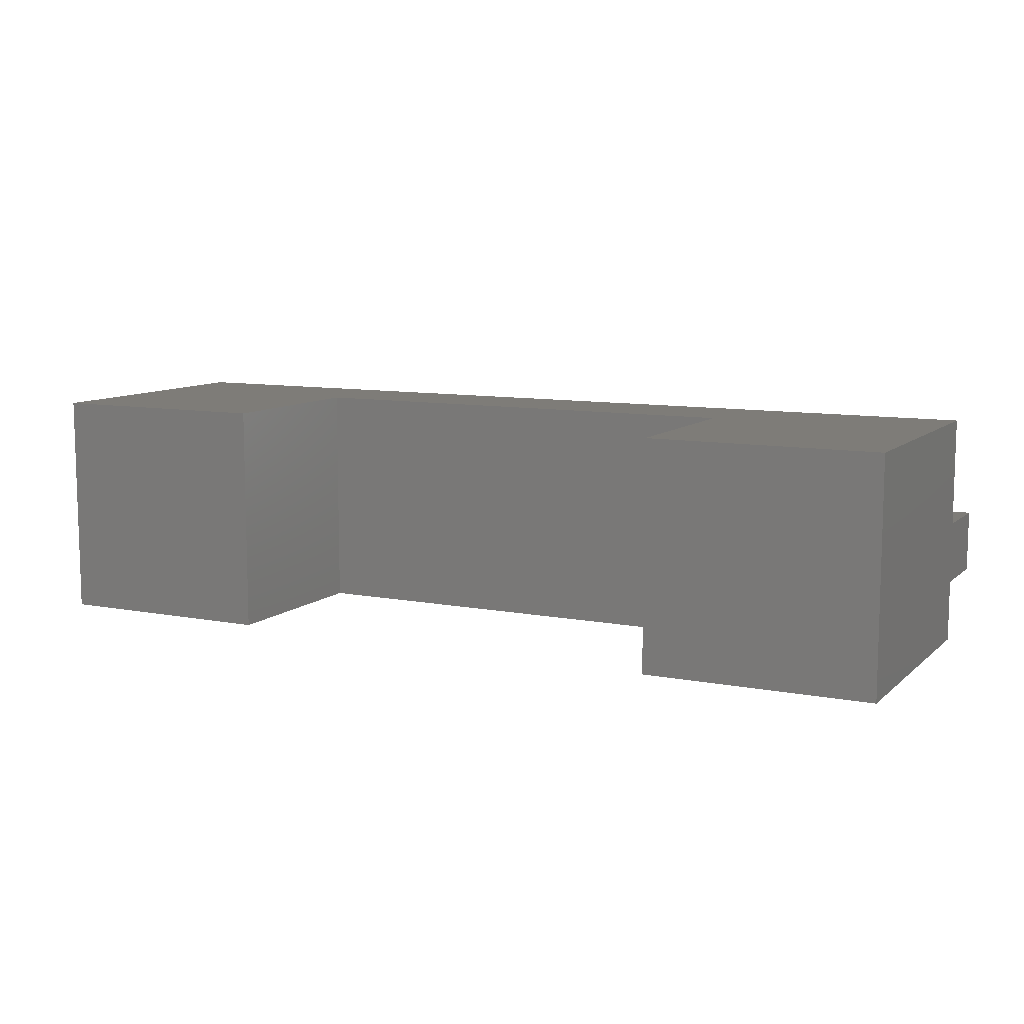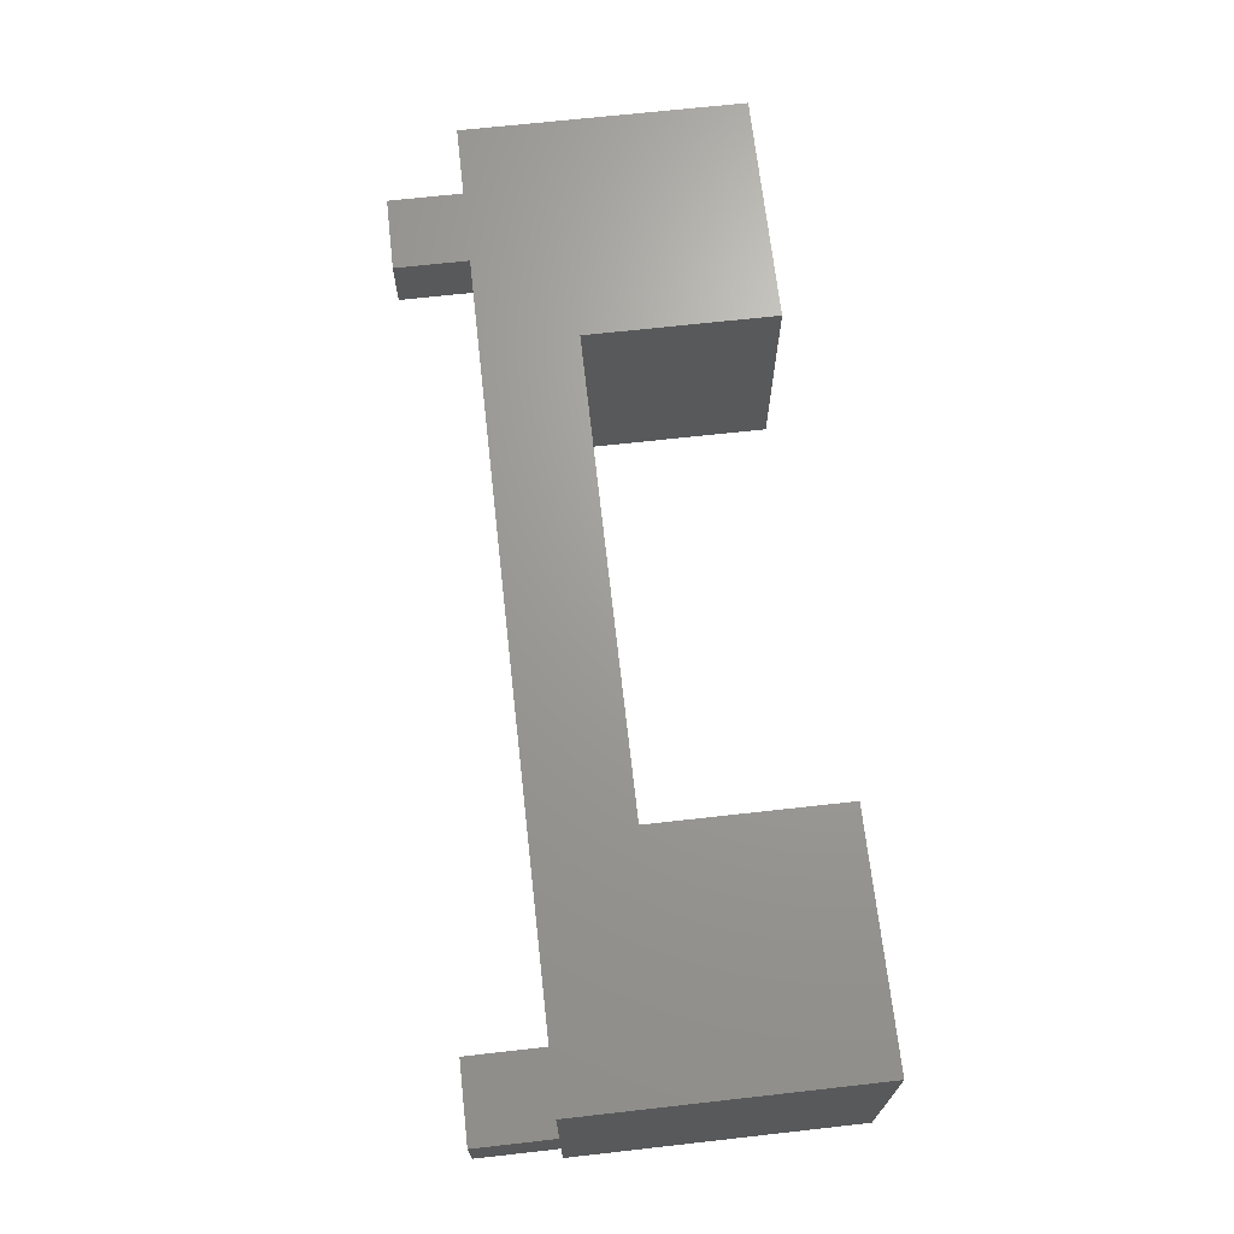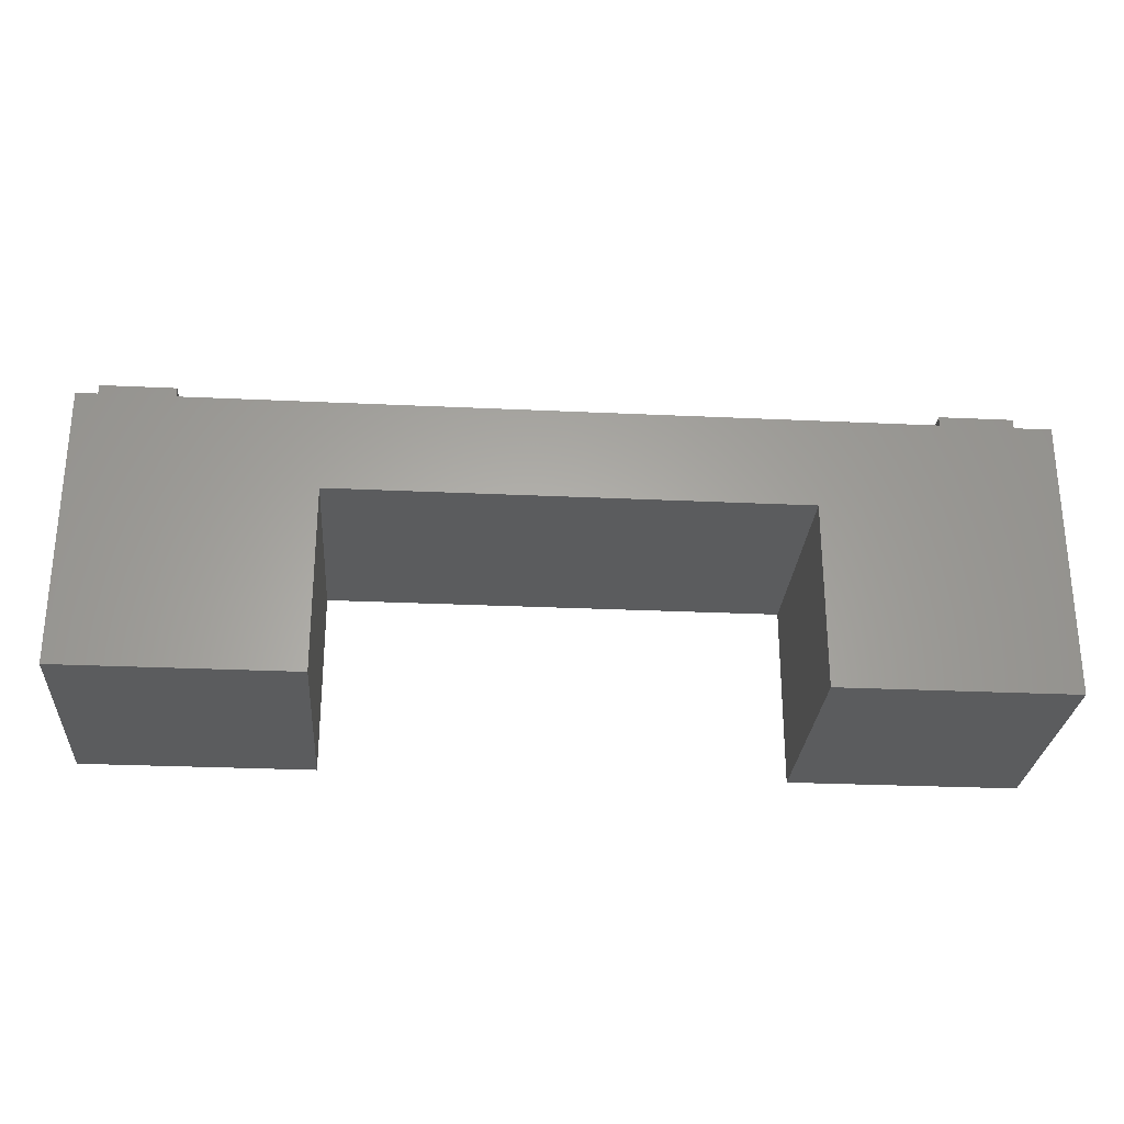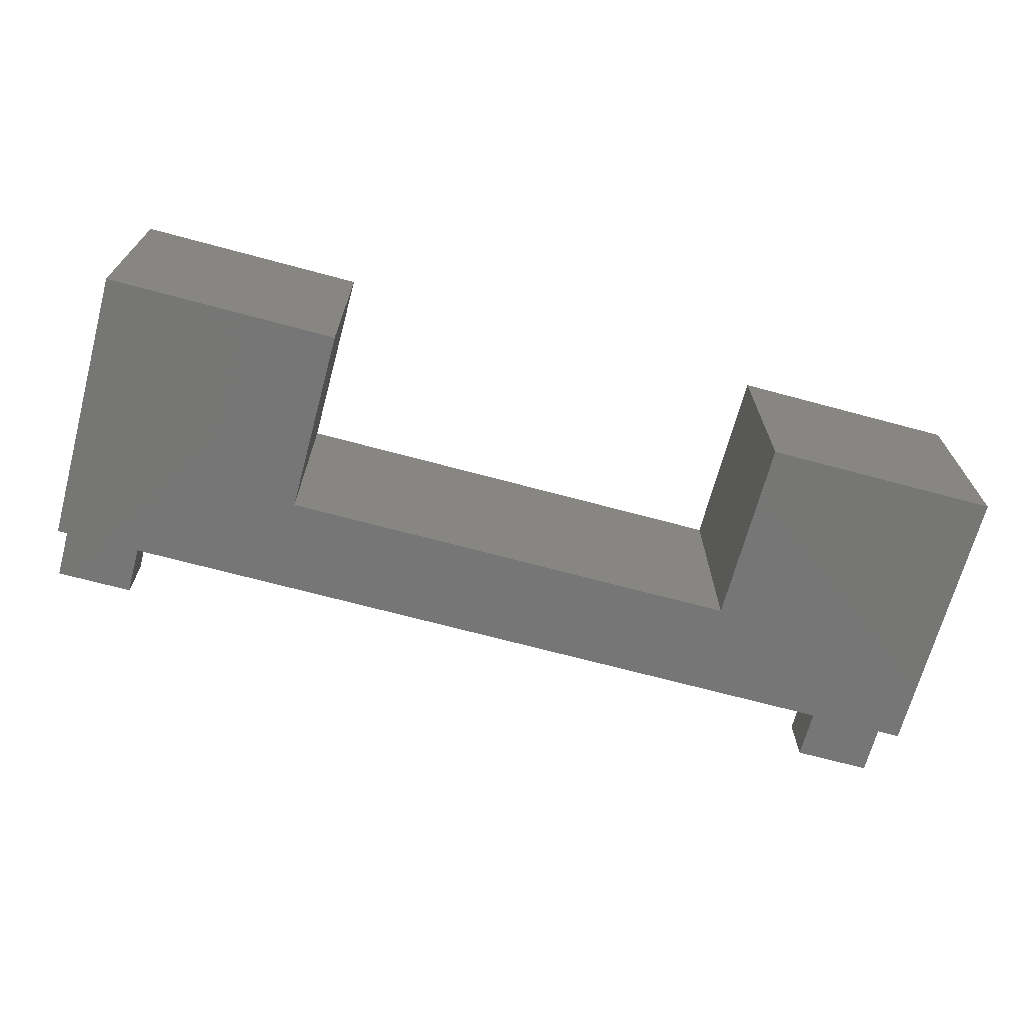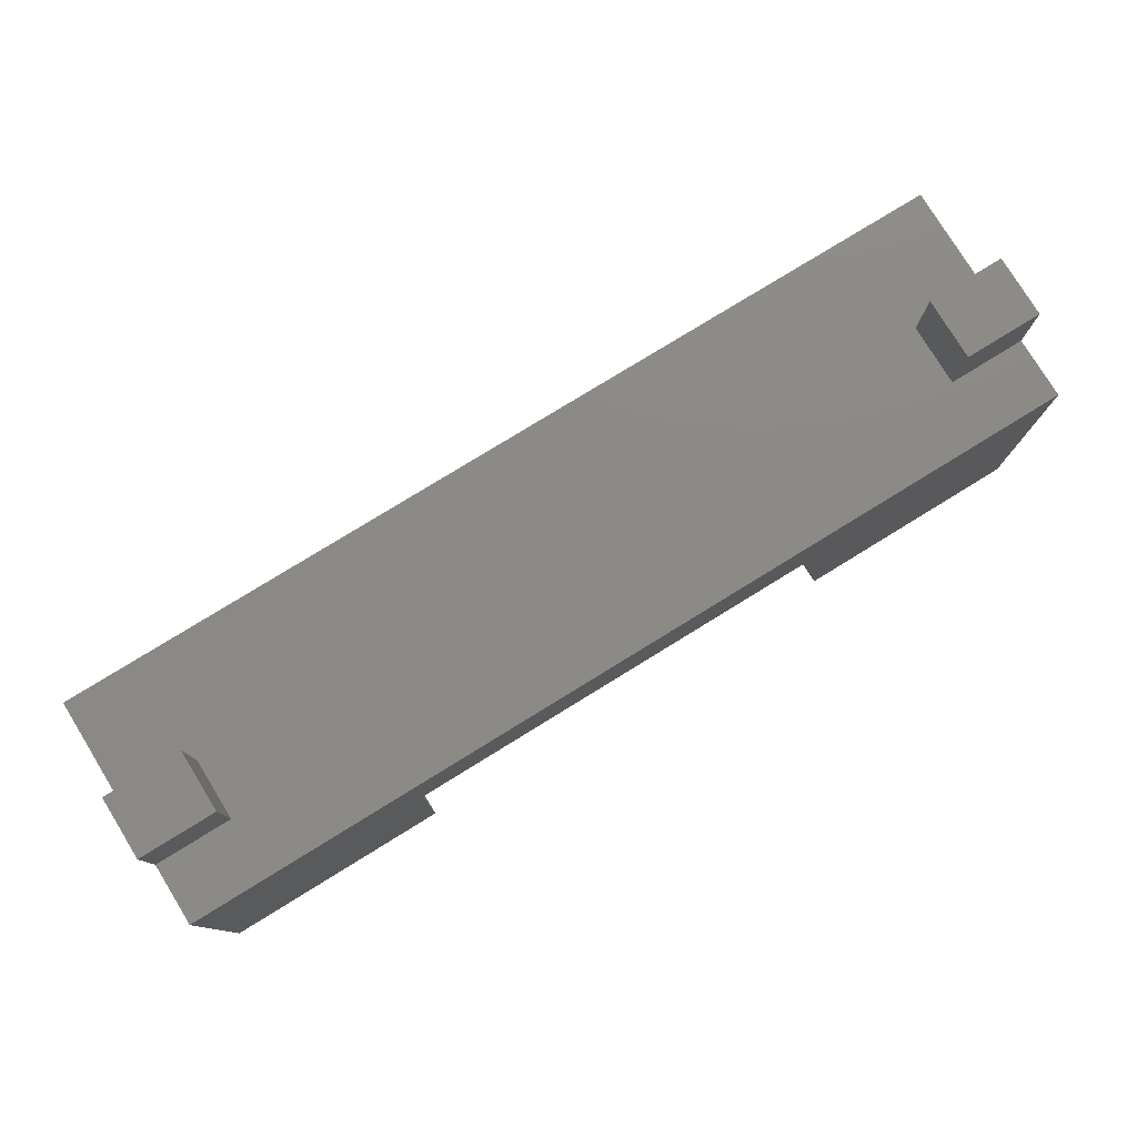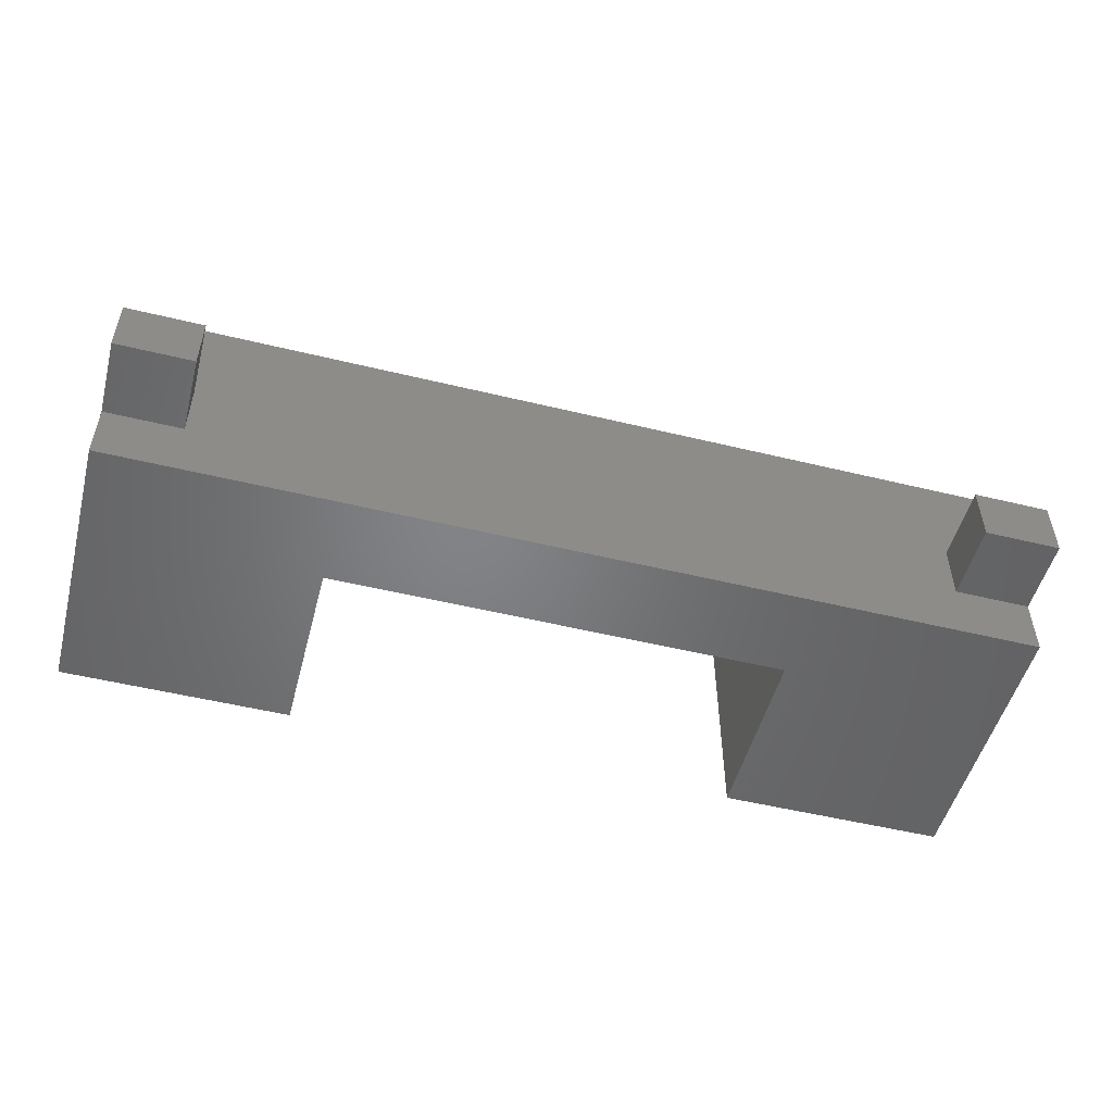
<metadata>
{"format":"stl","ext":"stl","renderer":"f3d","projection":"perspective","resolution":1024,"background":"white","views":[{"elev":9.6,"azim":-153.2,"up":"+Y"},{"elev":68.5,"azim":83.6,"up":"+Y"},{"elev":-27.6,"azim":175.9,"up":"+Z"},{"elev":-68.8,"azim":164.9,"up":"+Y"},{"elev":78.4,"azim":-31.6,"up":"+Z"},{"elev":-51.4,"azim":-14.8,"up":"+Y"}]}
</metadata>
<code>
# stl→obj: 32 verts, 60 faces
v -70 0.5 23
v -65 -3.5 23
v -65 0.5 23
v -70 -3.5 23
v -70 7.5 0
v -70 0.5 18
v -70 7.5 18
v -70 -3.5 18
v -70 -7.5 0
v -70 -7.5 18
v -65 0.5 18
v -65 -3.5 18
v -10 7.5 18
v -15 0.5 18
v -10 0.5 18
v -15 -3.5 18
v -10 -7.5 18
v -10 -3.5 18
v -15 0.5 23
v -15 -3.5 23
v -10 -3.5 23
v -10 0.5 23
v -10 7.5 0
v -10 -7.5 0
v -25 7.5 12
v -25 7.5 0
v -55 7.5 12
v -55 7.5 0
v -55 -7.5 0
v -25 -7.5 0
v -55 -7.5 12
v -25 -7.5 12
f 1 2 3
f 2 1 4
f 5 6 7
f 6 8 1
f 9 6 5
f 6 9 8
f 8 9 10
f 1 8 4
f 11 1 3
f 1 11 6
f 2 11 3
f 11 2 12
f 13 14 15
f 14 11 16
f 13 11 14
f 7 11 13
f 11 7 6
f 16 17 18
f 12 16 11
f 16 12 17
f 10 12 8
f 12 10 17
f 8 2 4
f 2 8 12
f 16 19 14
f 19 16 20
f 19 21 22
f 21 19 20
f 22 21 15
f 15 23 13
f 18 15 21
f 24 15 18
f 24 18 17
f 15 24 23
f 15 19 22
f 19 15 14
f 16 21 20
f 21 16 18
f 13 25 7
f 23 25 13
f 25 23 26
f 27 7 25
f 5 27 28
f 27 5 7
f 9 28 29
f 28 9 5
f 30 23 24
f 23 30 26
f 10 31 17
f 9 31 10
f 31 9 29
f 32 17 31
f 24 32 30
f 32 24 17
f 31 28 27
f 28 31 29
f 31 25 32
f 25 31 27
f 30 25 26
f 25 30 32

</code>
